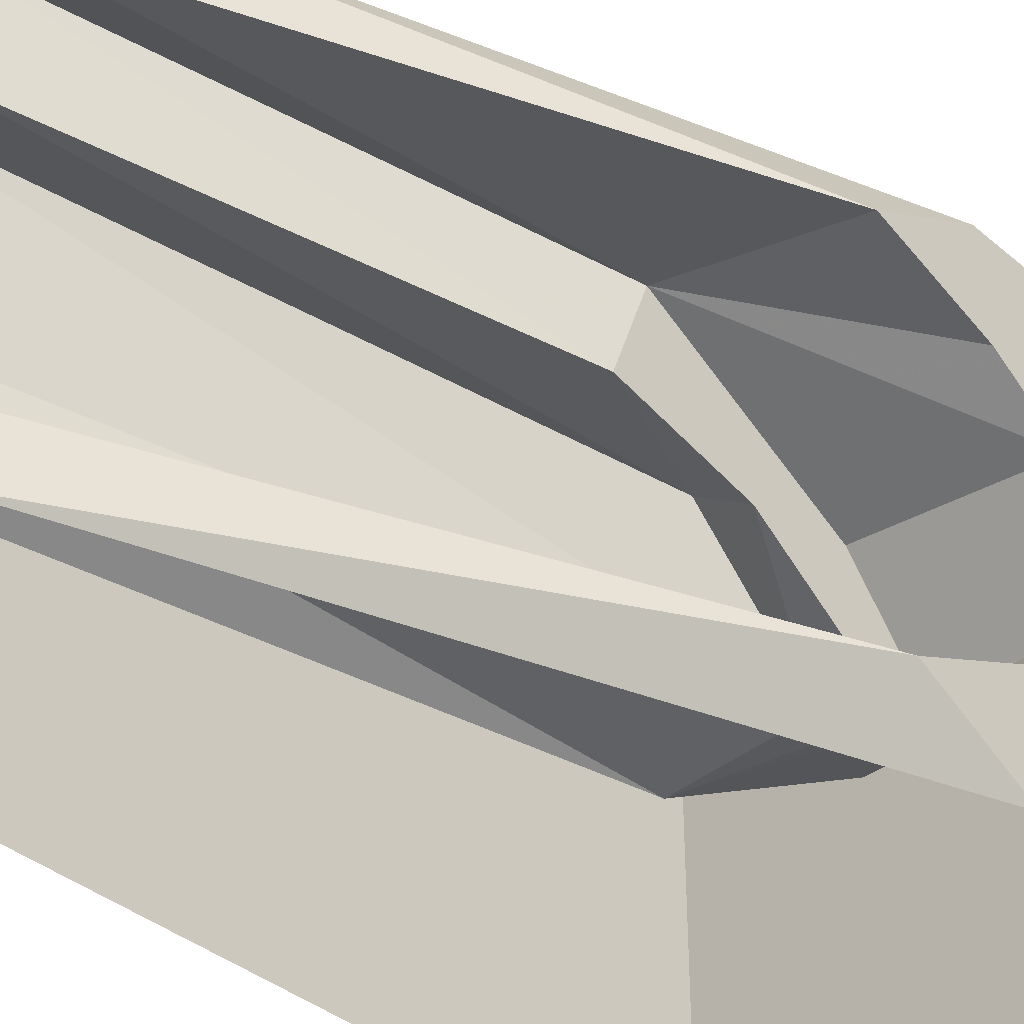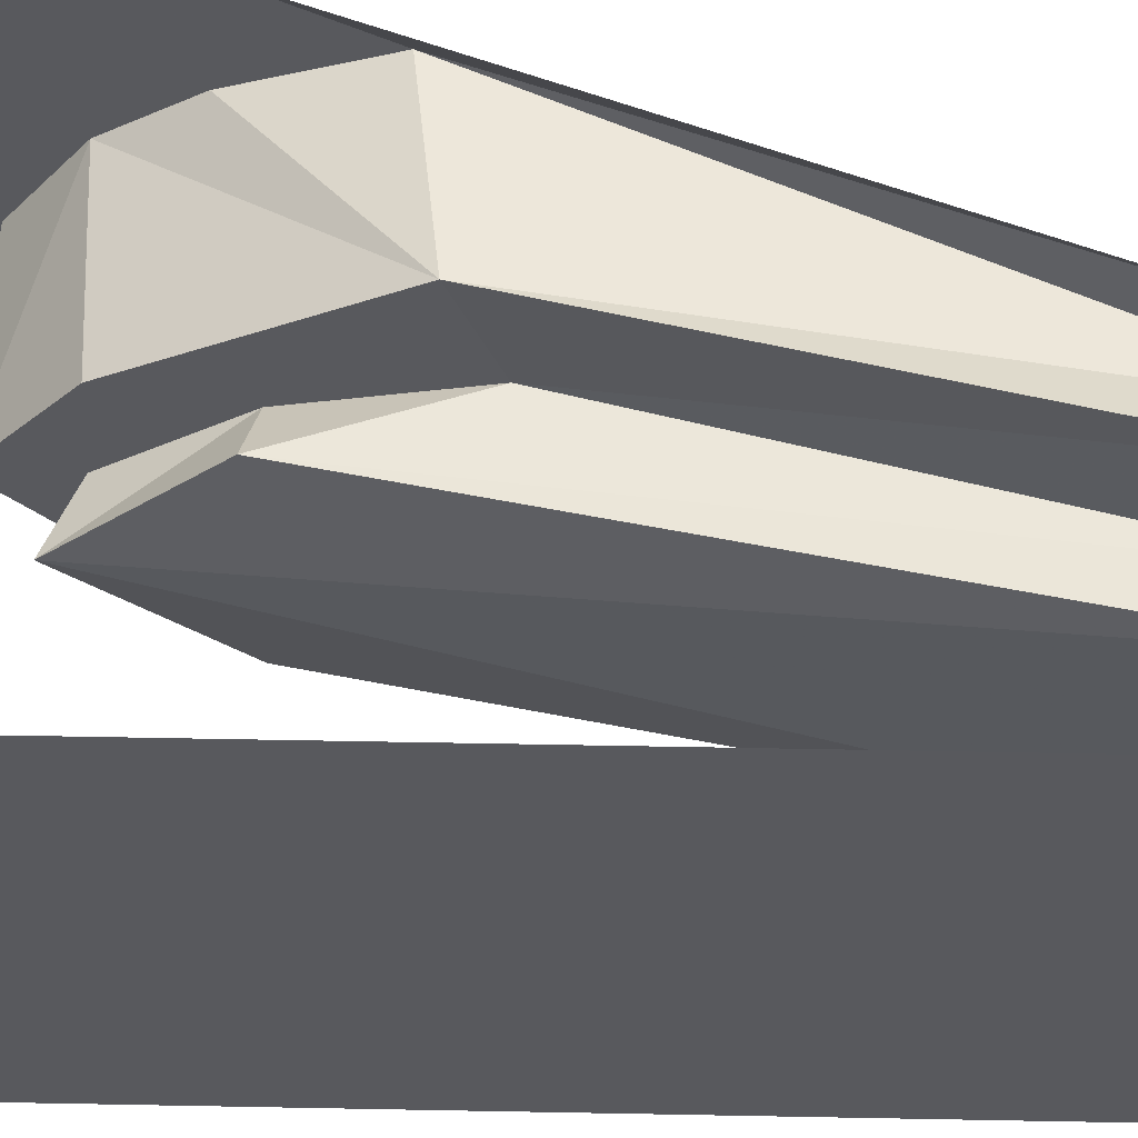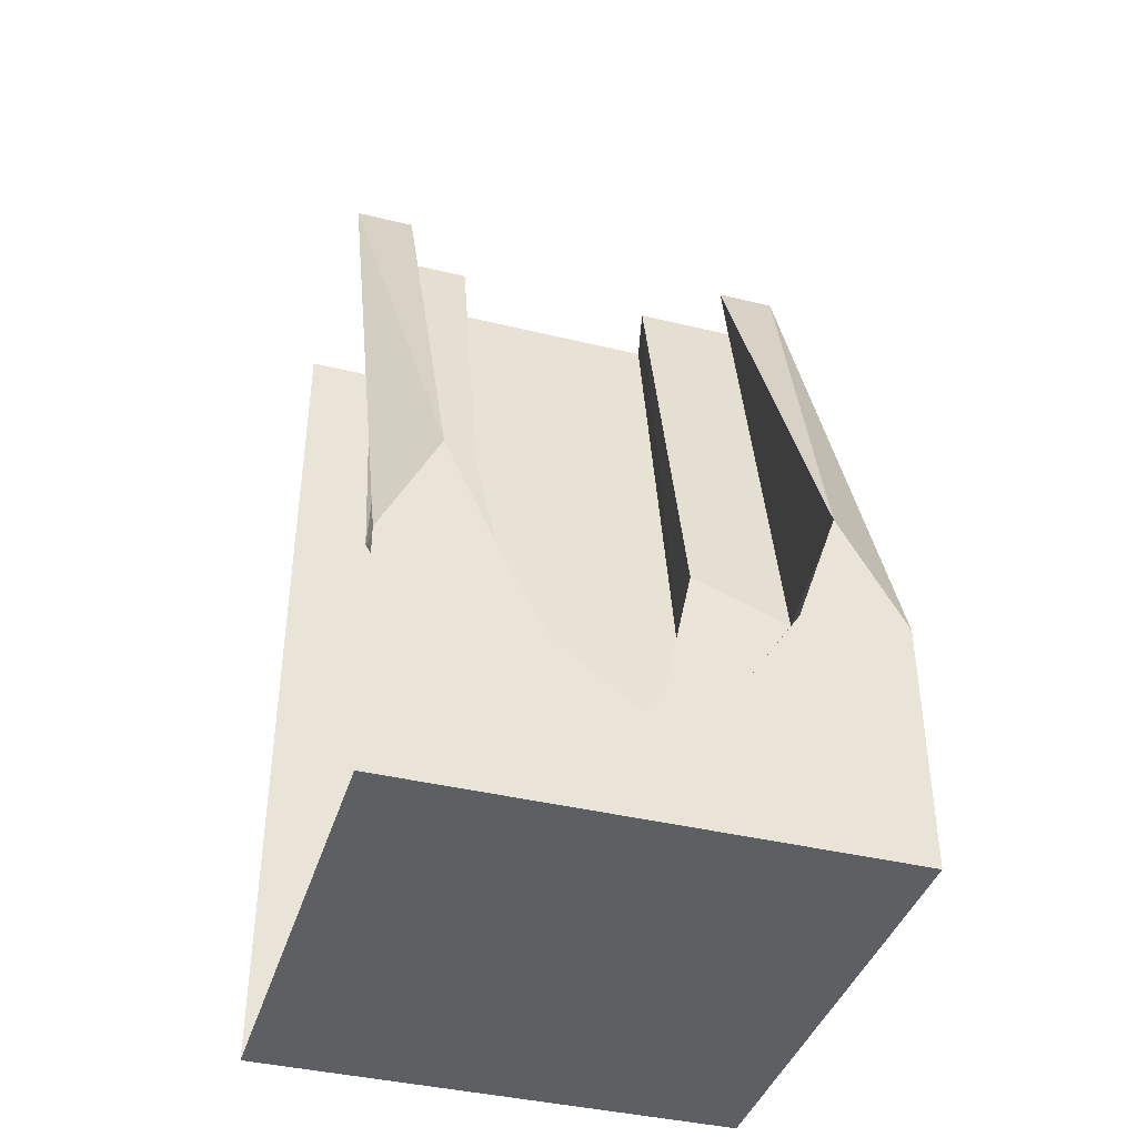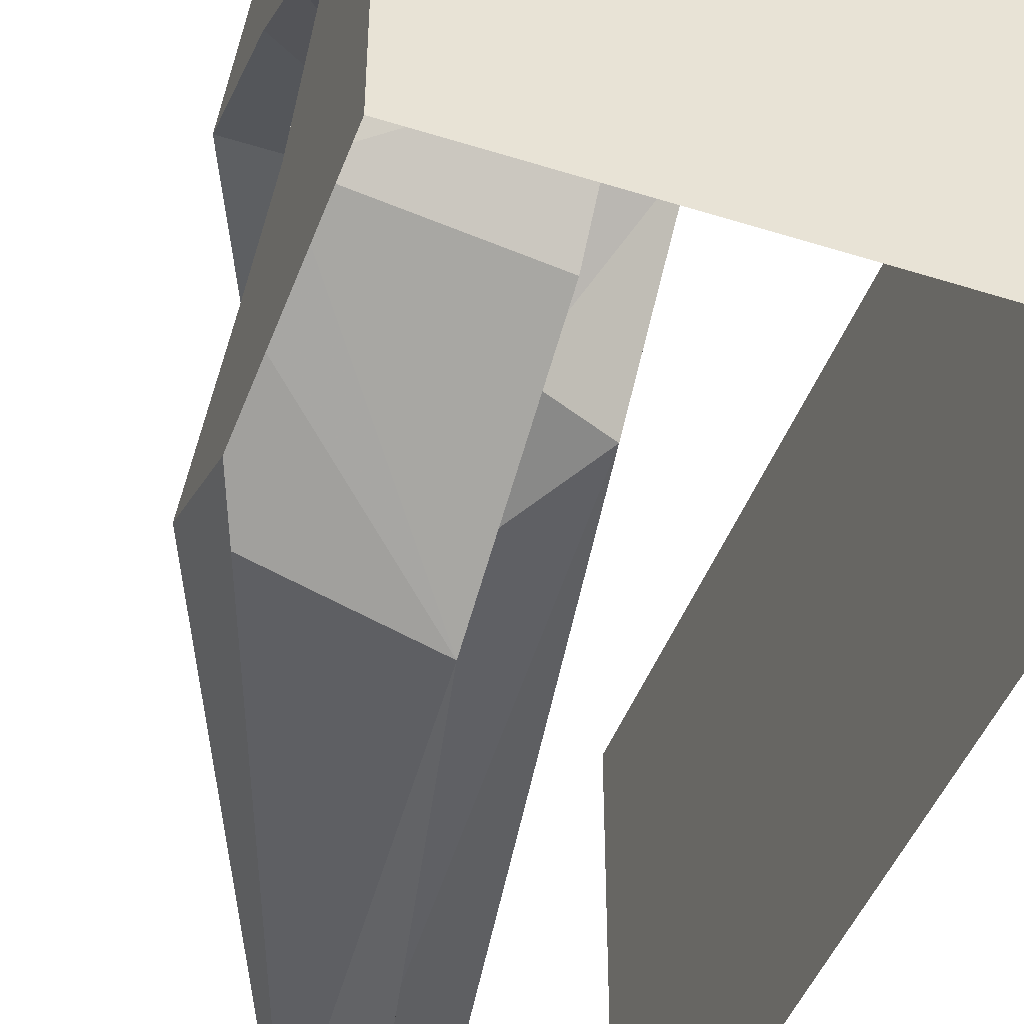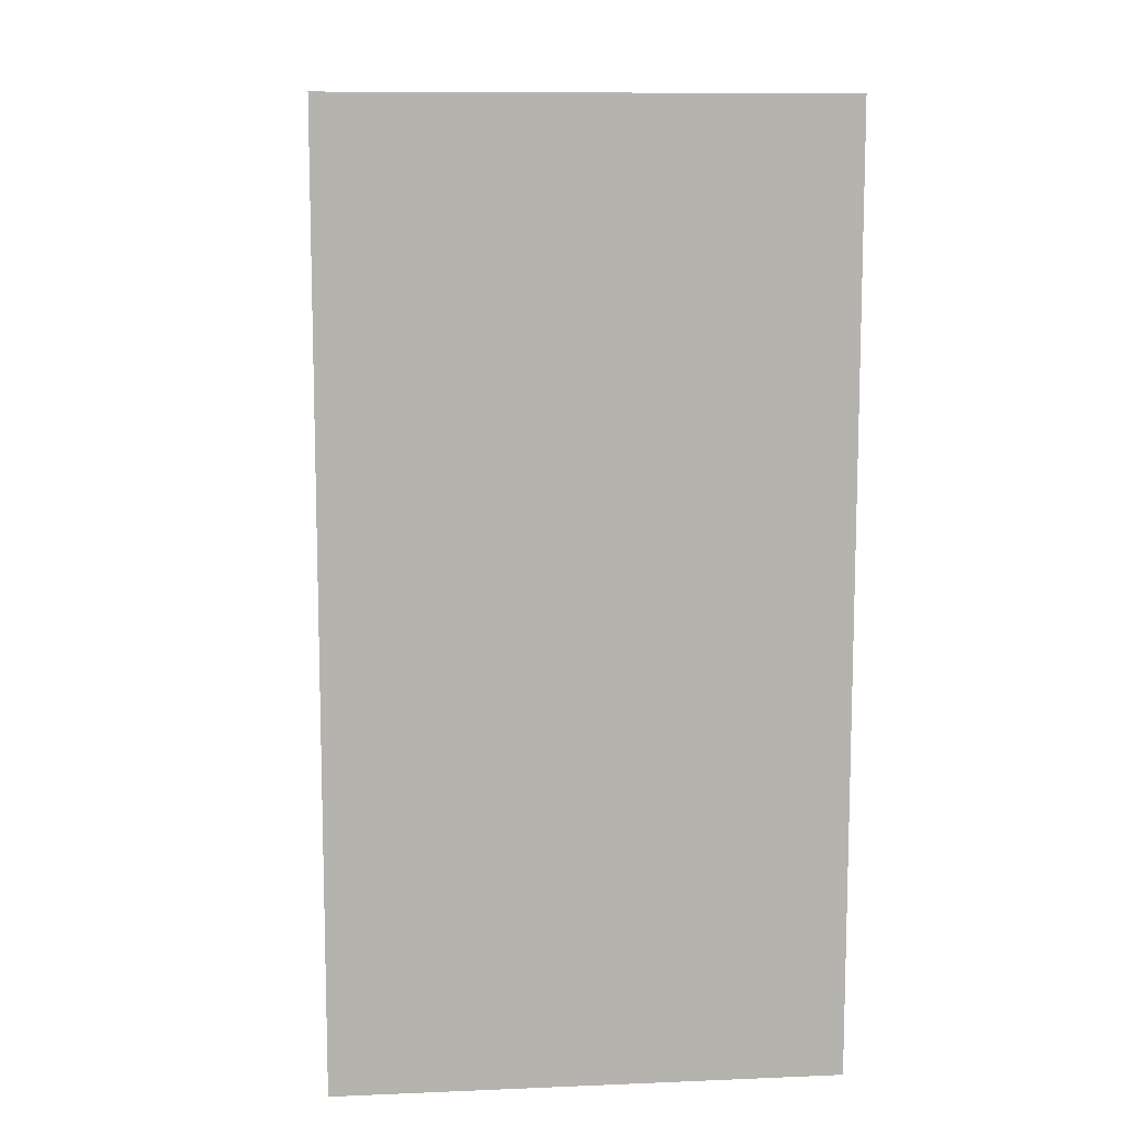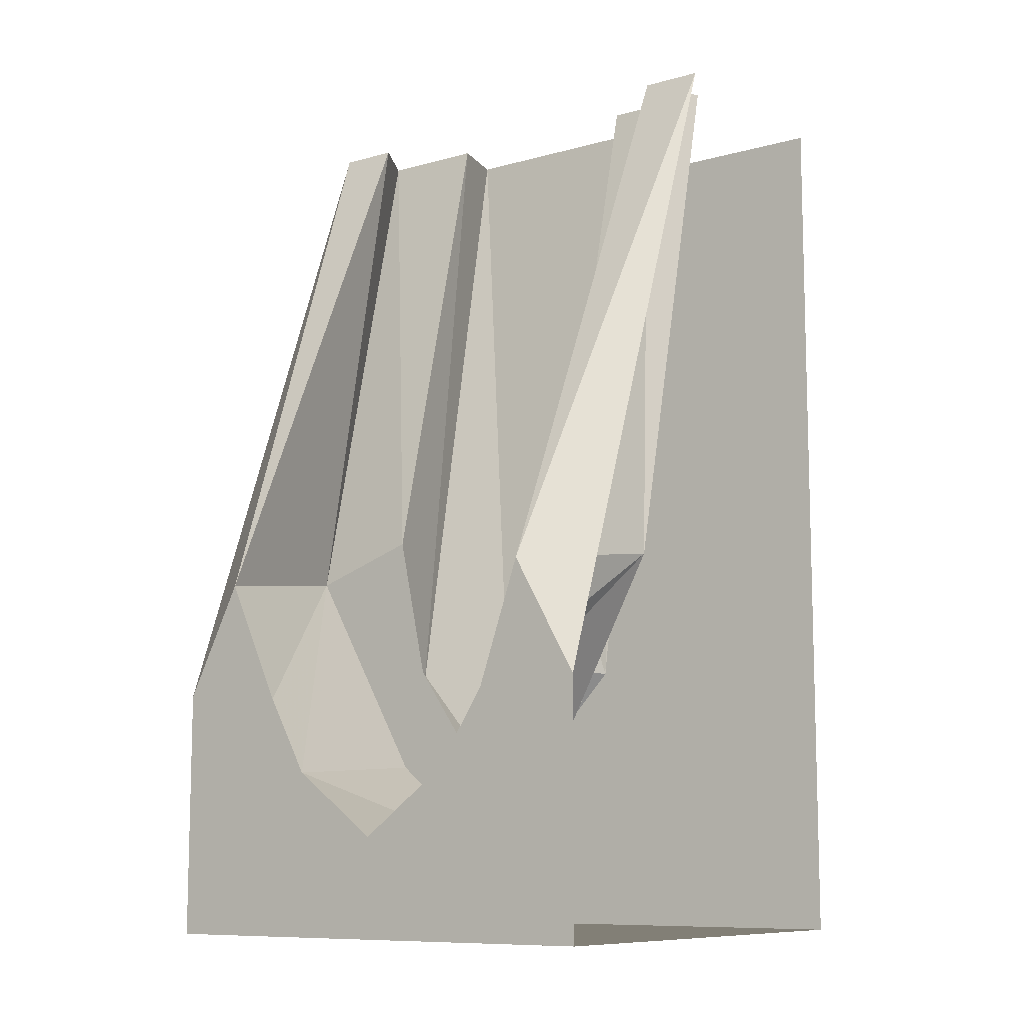
<metadata>
{"format":"obj","ext":"obj","renderer":"f3d","projection":"perspective","resolution":1024,"background":"white","views":[{"elev":-38.3,"azim":-136.8,"up":"+Z"},{"elev":59.8,"azim":91.1,"up":"+Z"},{"elev":-40.1,"azim":-106.7,"up":"+Y"},{"elev":-45.8,"azim":-19.9,"up":"+Z"},{"elev":10.2,"azim":84.1,"up":"+Y"},{"elev":-9.7,"azim":-54.4,"up":"+Y"}]}
</metadata>
<code>
v 0.5 -1.375 -0.5
v 0.5 -1.375 0.5
v 0.5 -1.875 0.5
v 0.5 -1.875 -0.5
v -0.5 -1.875 0
v -0.5 -1.875 -0.5
v -0.5 -1.539 -0.1797
v -0.5 -1.383 -0.2656
v -0.5 -1.133 -0.3828
v -0.5 -1.367 -0.5
v 0 0 -0.5
v 0 0 -0.375
v -0.125 -1.086 -0.4453
v 0.1172 0 -0.4375
v -0.125 -1.008 -0.2188
v 0.1172 0 -0.2188
v 0 -1.32 -0.25
v 0.2422 0 -0.25
v 0 -1.586 0
v 0.2422 0 0.25
v 0 -1.32 0.25
v 0.1172 0 0.2188
v -0.125 -1.008 0.2188
v 0.1172 0 0.4375
v -0.125 -1.086 0.4297
v 0 0 0.375
v -0.5 -1.133 0.3672
v 0 0 0.5
v -0.5 -1.367 0.5
v -0.5 -1.875 0.5
v -0.5 -1.383 0.2812
v -0.5 -1.539 0.1797
v 0.5 -0.625 -0.5
v 0.5 -0.625 0.5
v 0.5 0 -0.5
v 0.5 0 0.5
v -0.125 -1.305 0.1562
v -0.125 -1.516 0.2031
v -0.125 -1.305 -0.1562
v -0.125 -1.531 0
v -0.125 -1.516 -0.2031
v -0.125 -1.688 0
v -0.5 -1.672 0
f 1 2 3
f 1 3 4
f 6 5 7
f 6 7 8
f 6 8 9
f 6 9 10
f 10 9 11
f 11 9 12
f 26 27 28
f 28 27 29
f 29 27 30
f 30 27 31
f 30 31 32
f 30 32 5
f 2 1 33
f 2 33 34
f 34 33 35
f 34 35 36
f 15 39 17
f 17 39 19
f 19 39 40
f 19 40 37
f 19 37 21
f 21 37 23
f 5 32 43
f 5 43 7
f 4 3 5
f 4 5 6
f 30 5 3
f 12 9 13
f 12 13 14
f 24 25 26
f 26 25 27
f 25 38 32
f 25 32 31
f 25 31 27
f 7 13 8
f 8 13 9
f 13 7 41
f 7 43 42
f 7 42 41
f 32 38 42
f 32 42 43
f 14 13 15
f 14 15 16
f 22 23 24
f 24 23 25
f 23 37 25
f 25 37 38
f 15 13 39
f 13 41 39
f 39 41 40
f 40 41 42
f 40 42 38
f 40 38 37
f 16 15 17
f 16 17 18
f 20 21 22
f 22 21 23
f 18 17 19
f 18 19 20
f 20 19 21

</code>
